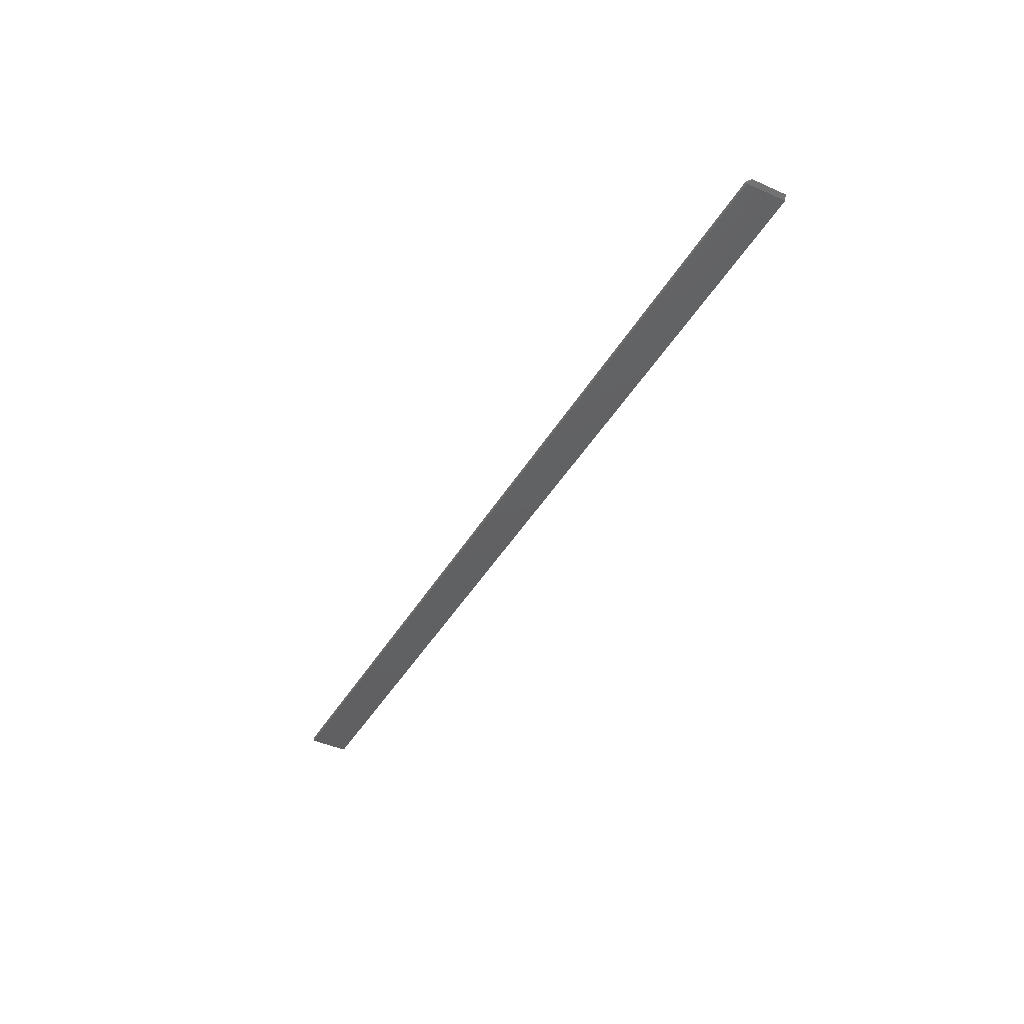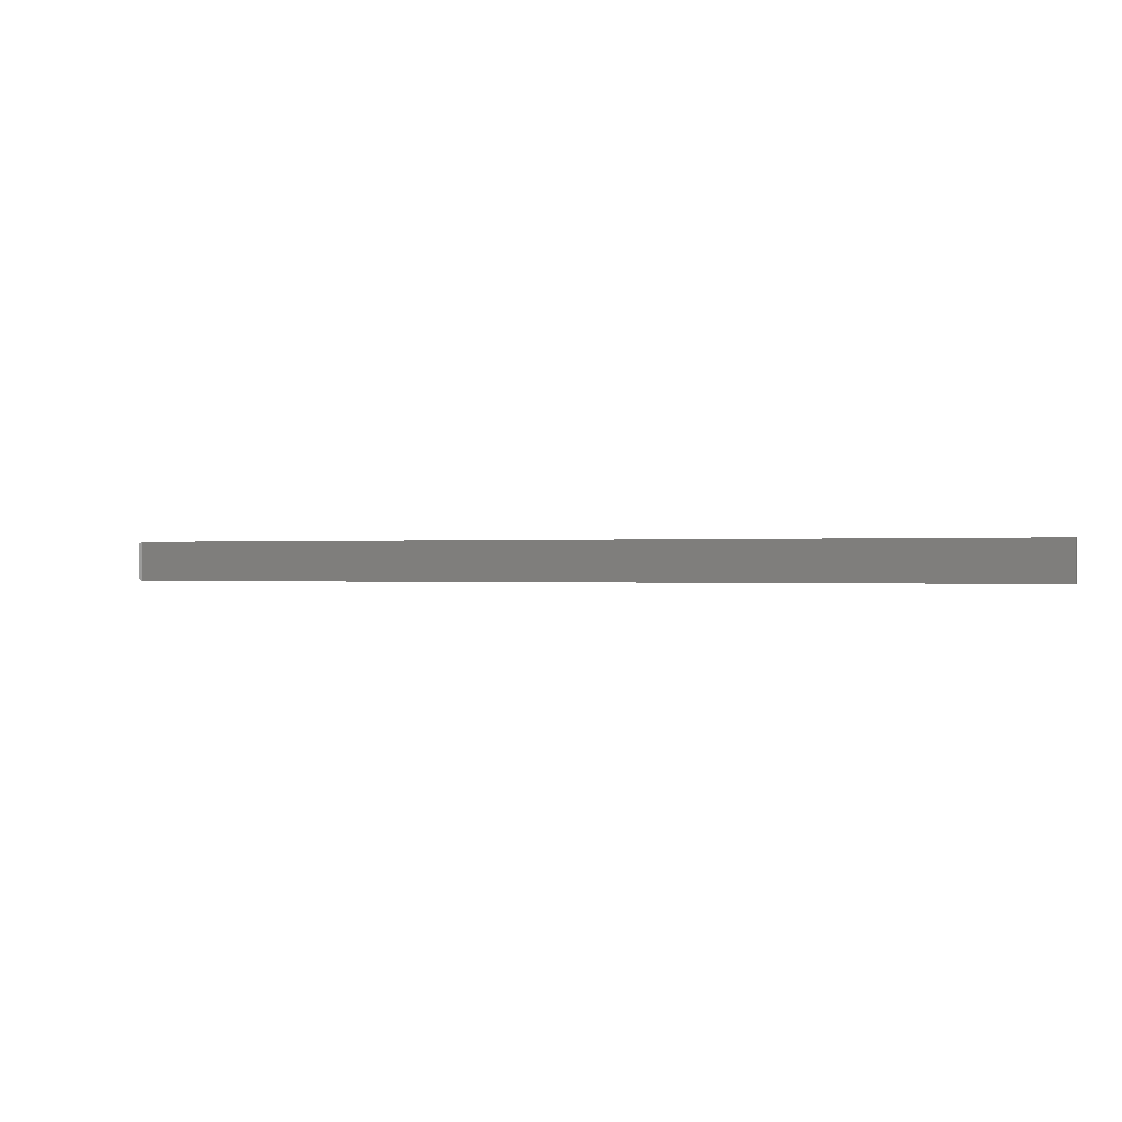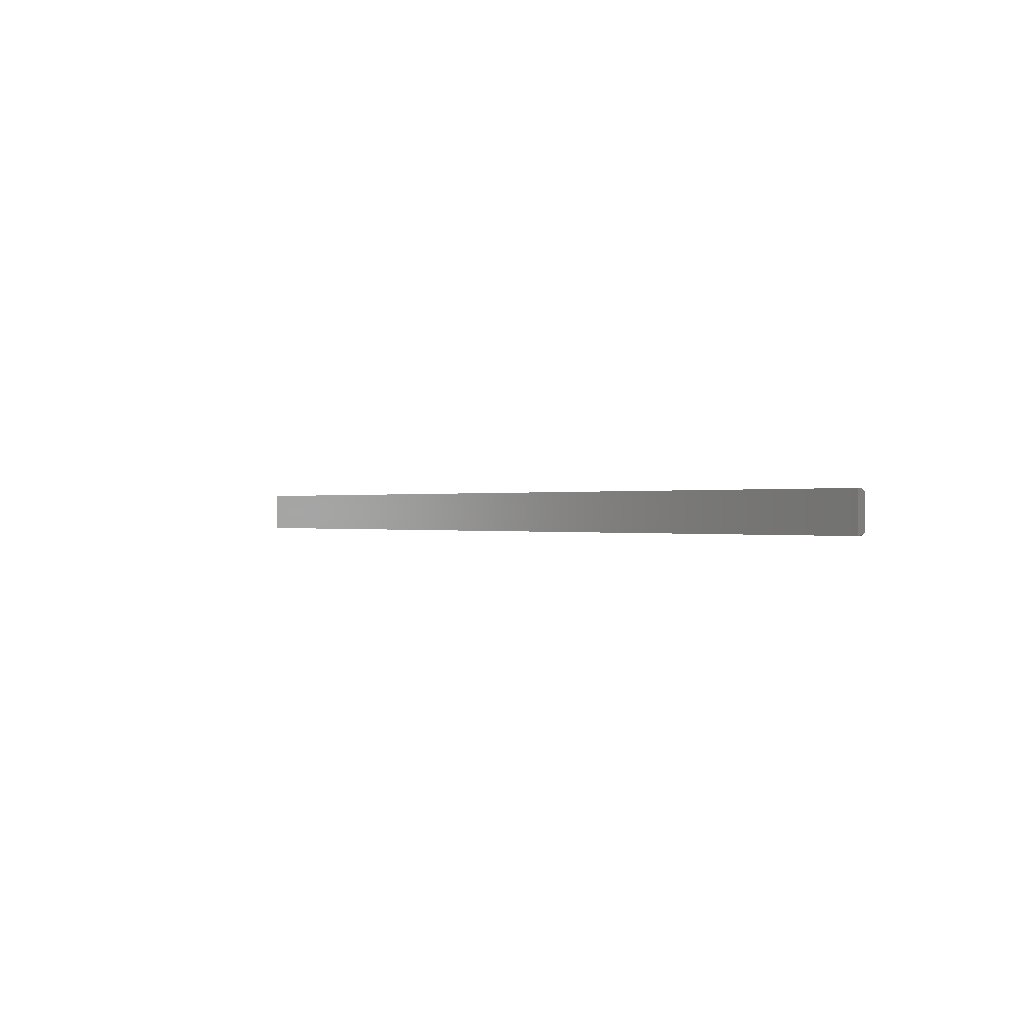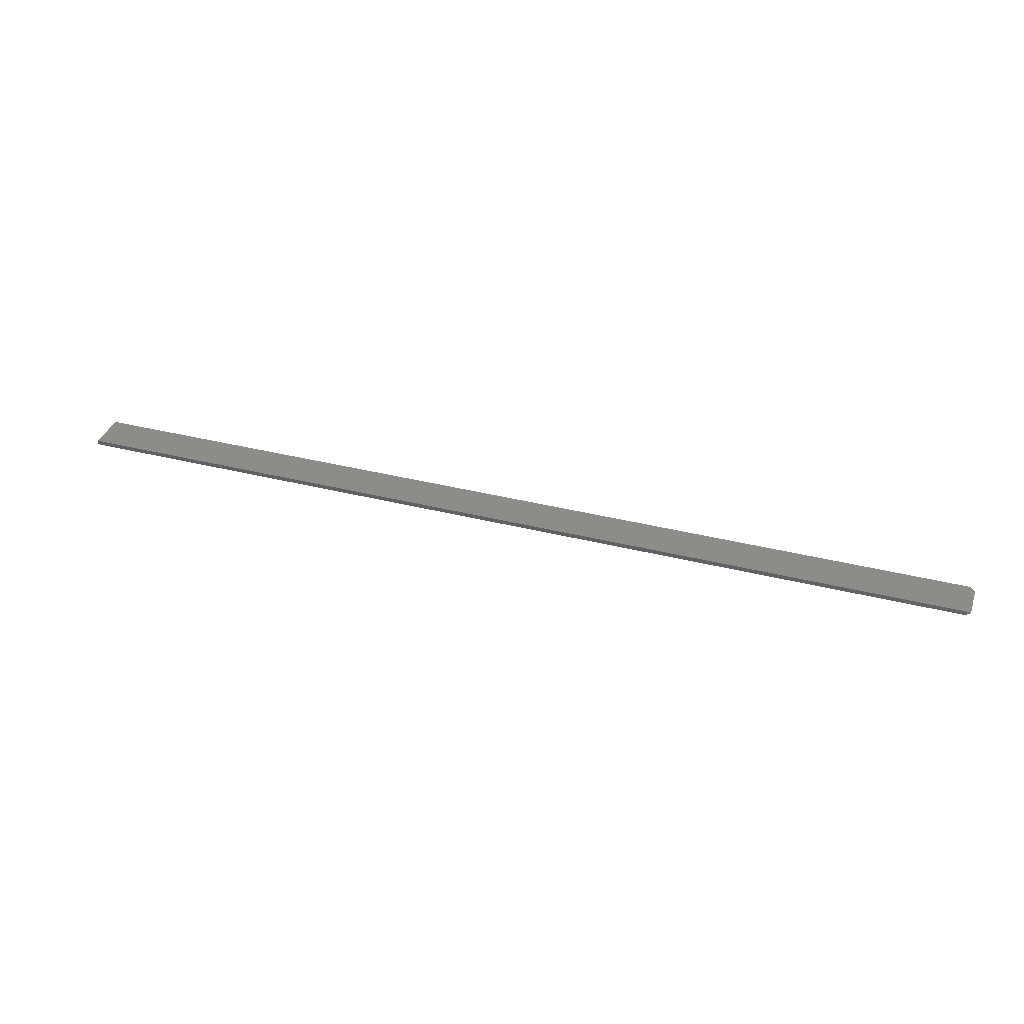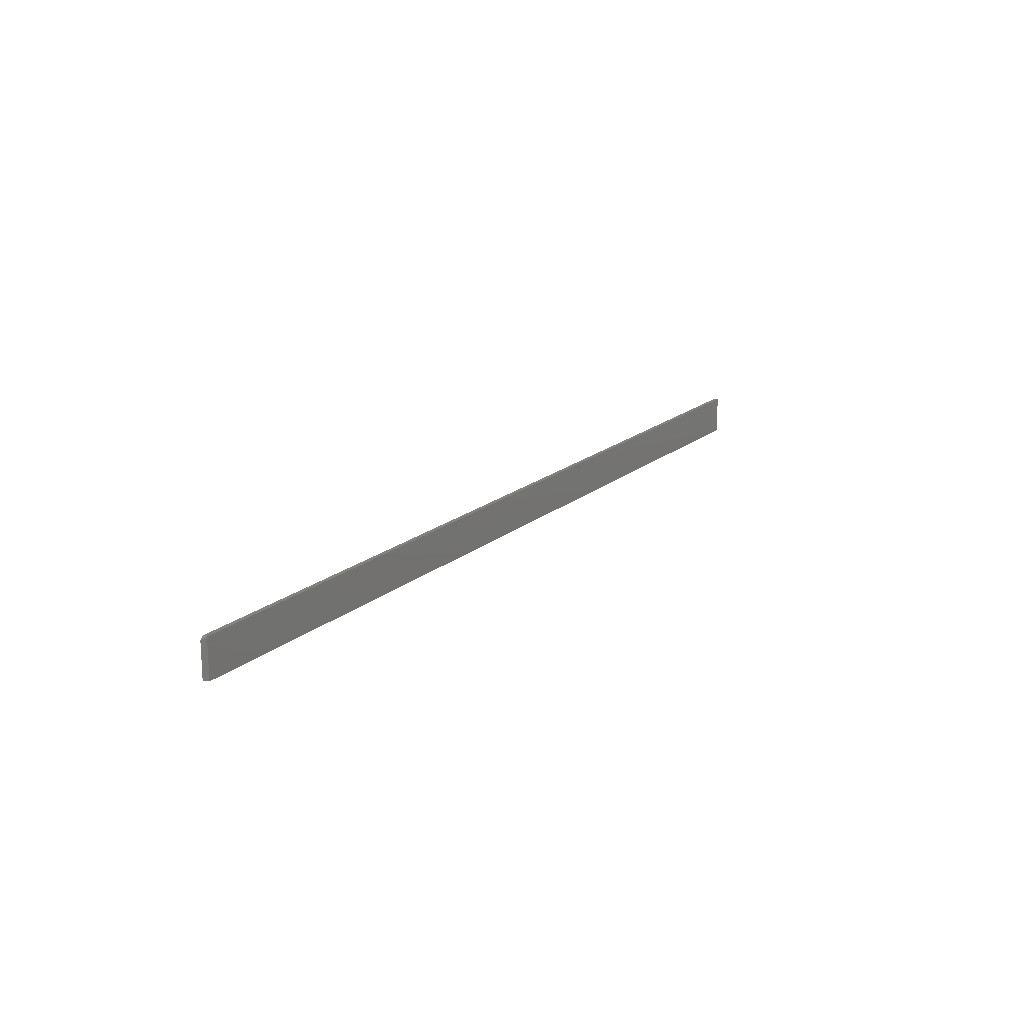
<metadata>
{"format":"stl","ext":"stl","renderer":"f3d","projection":"perspective","resolution":1024,"background":"white","views":[{"elev":-42.5,"azim":-118.1,"up":"+Z"},{"elev":-0.1,"azim":22.6,"up":"+Y"},{"elev":-0.0,"azim":-127.7,"up":"+Y"},{"elev":36.4,"azim":-161.8,"up":"+Z"},{"elev":17.7,"azim":-57.6,"up":"+Y"}]}
</metadata>
<code>
# stl→obj: 10 verts, 16 faces
v -0.7344 -0.03125 0
v -0.7419 -0.02751 0.003467
v -0.7344 0.03125 -3.827e-18
v -0.7419 0.02751 0.003467
v -0.7332 -0.03125 0.007237
v -0.7332 0.03125 0.007237
v 0.75 0.03125 0.007237
v 0.75 -0.03125 0.007237
v 0.75 -0.03125 0
v 0.75 0.03125 -3.827e-18
f 1 2 3
f 3 2 4
f 2 1 5
f 6 3 4
f 6 5 7
f 7 5 8
f 5 6 2
f 2 6 4
f 1 3 9
f 9 3 10
f 5 1 8
f 8 1 9
f 3 6 10
f 10 6 7
f 9 10 8
f 8 10 7

</code>
